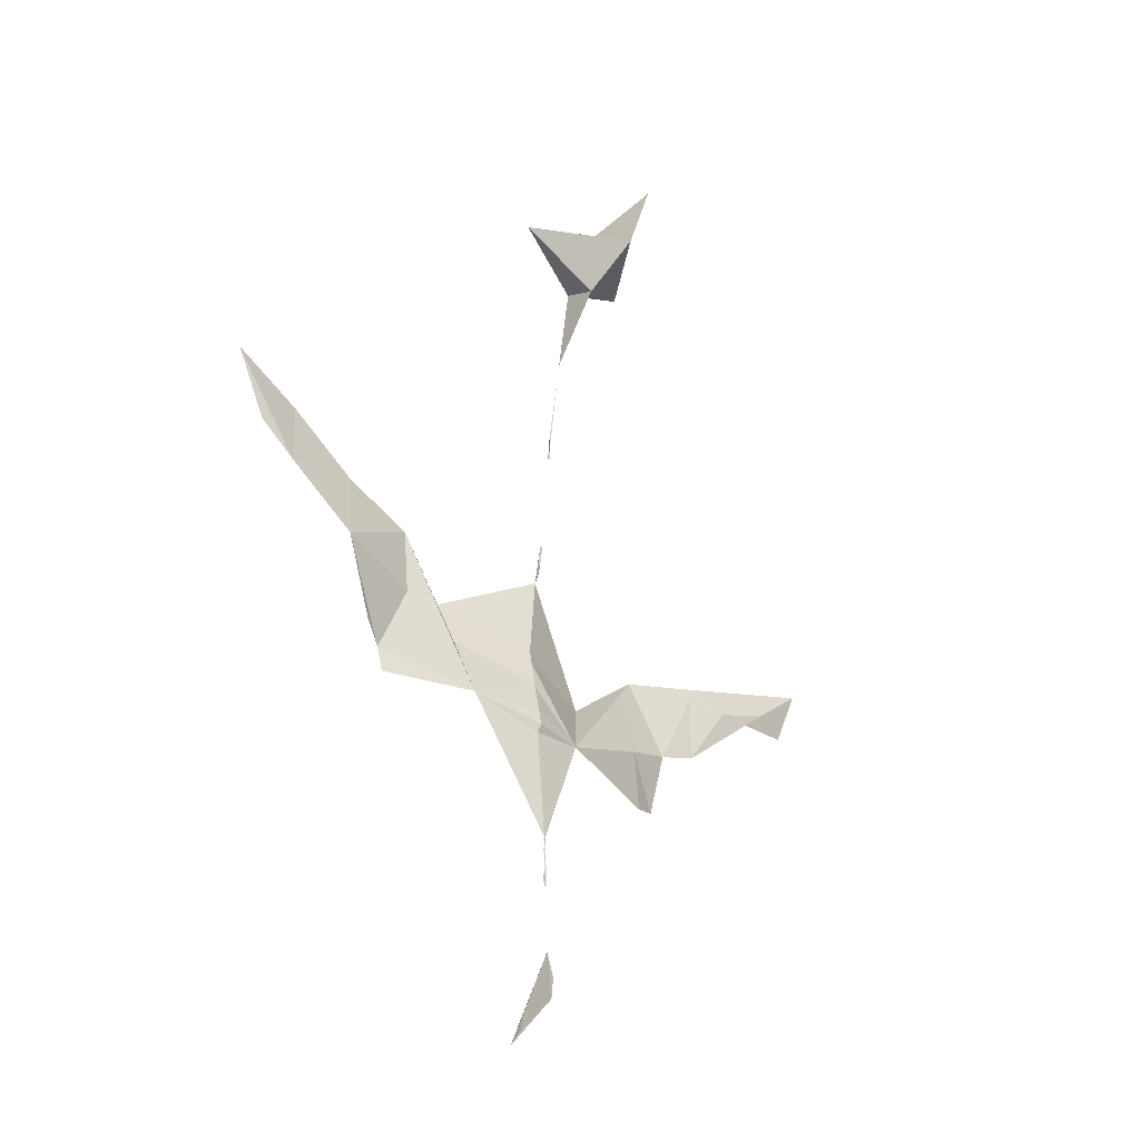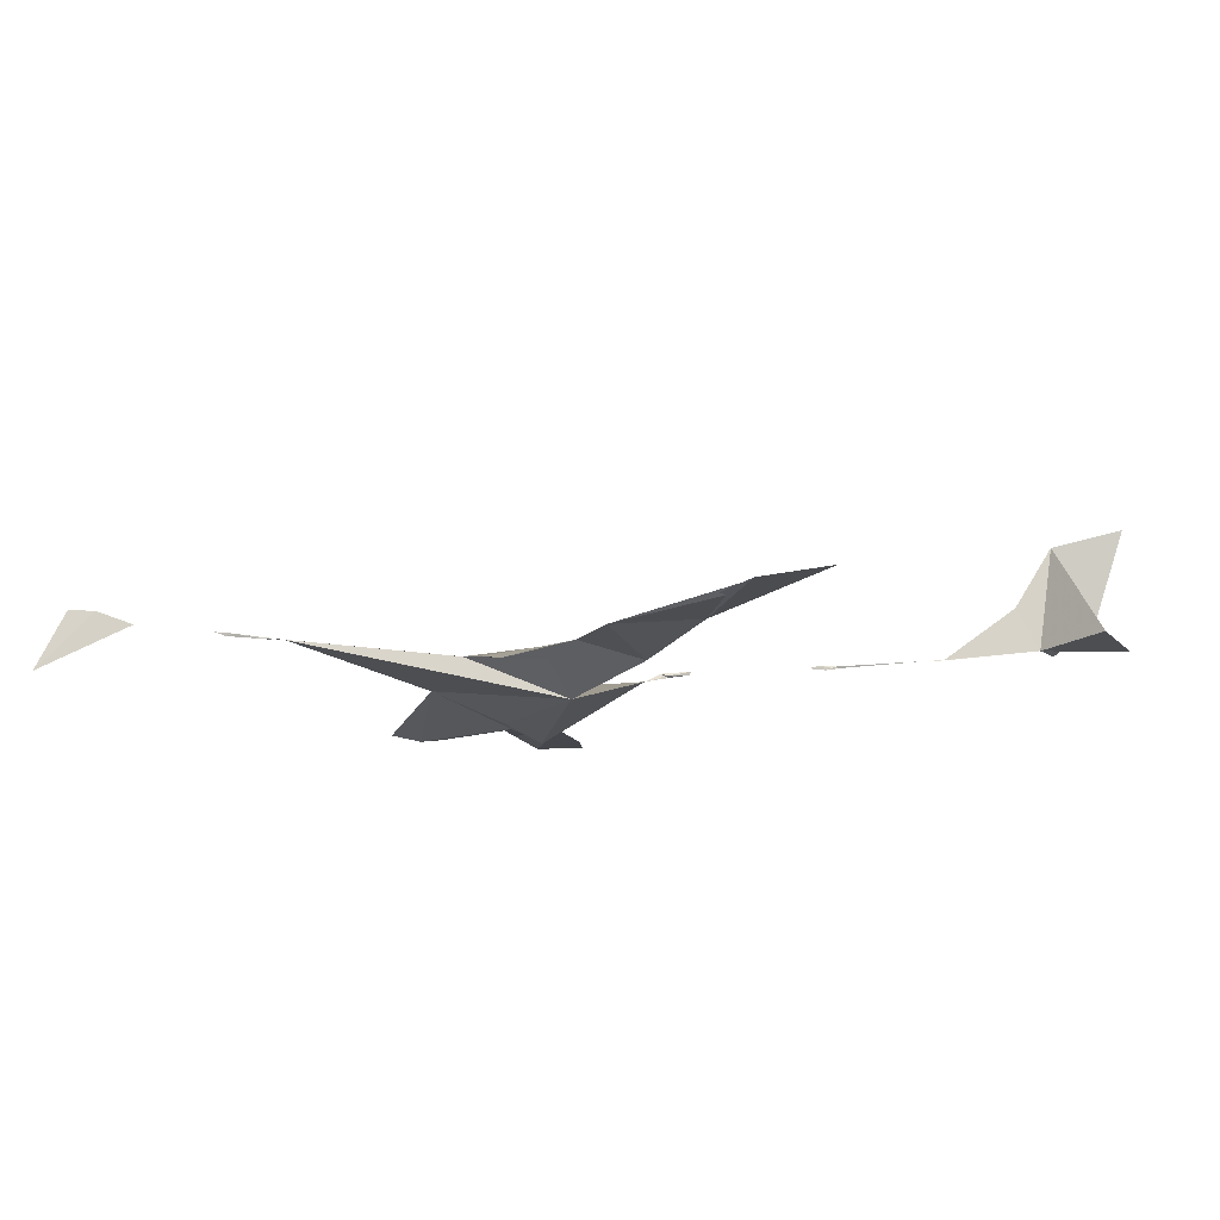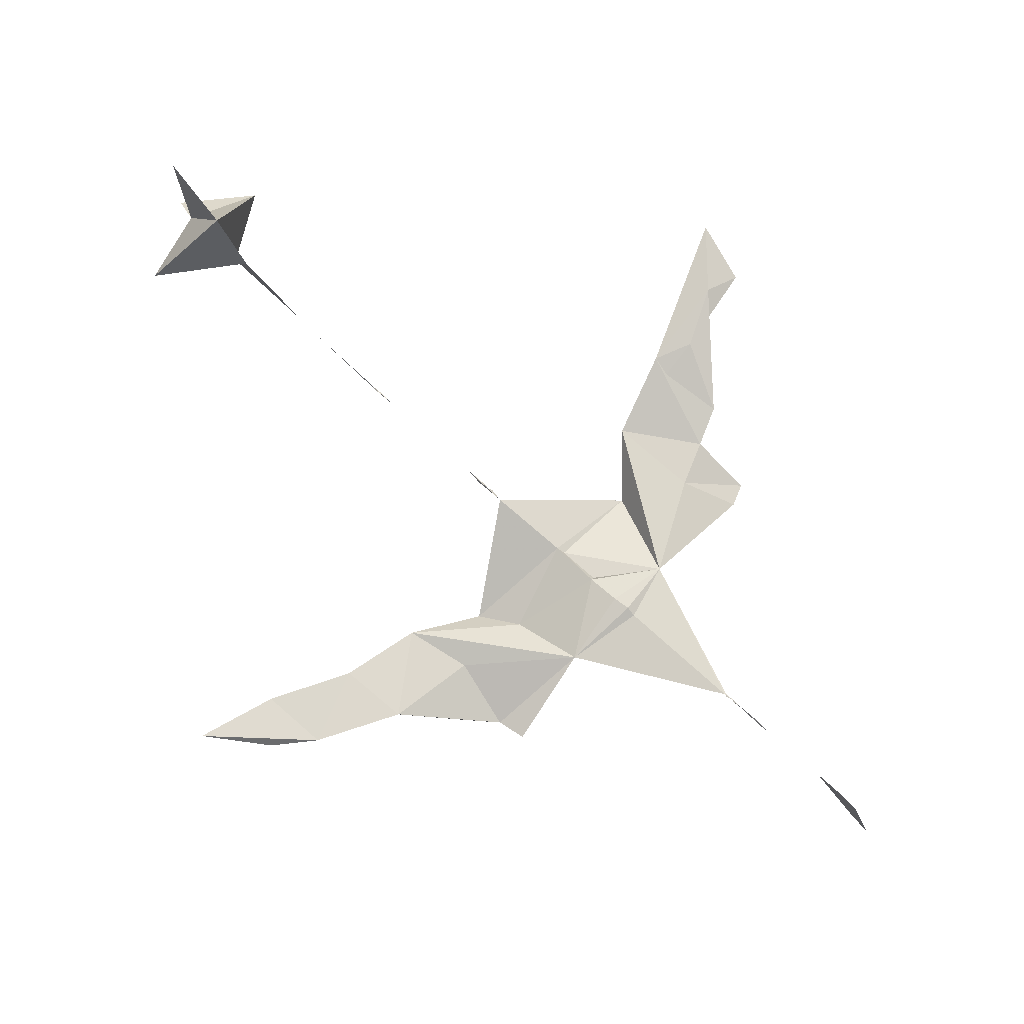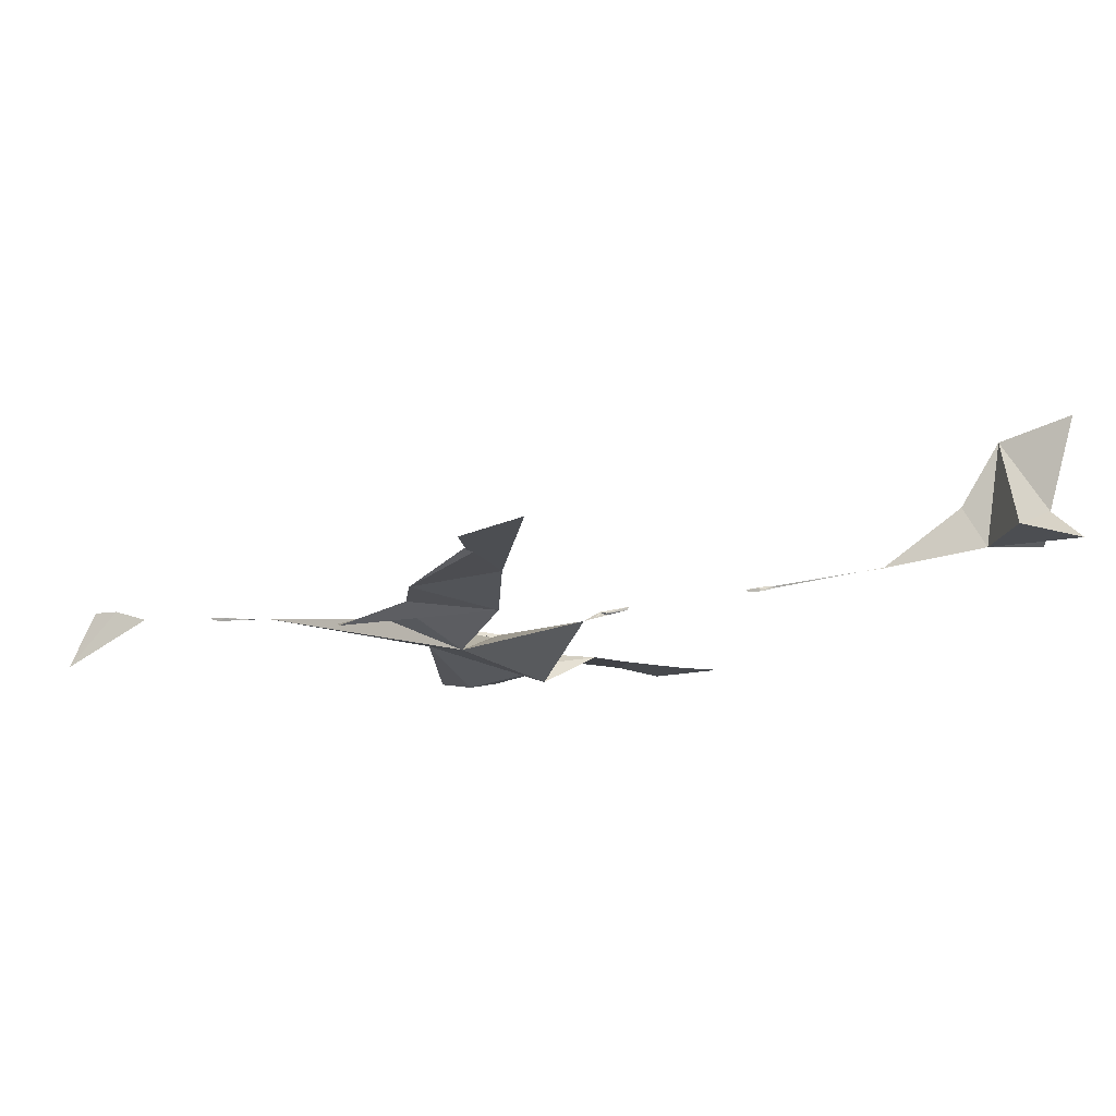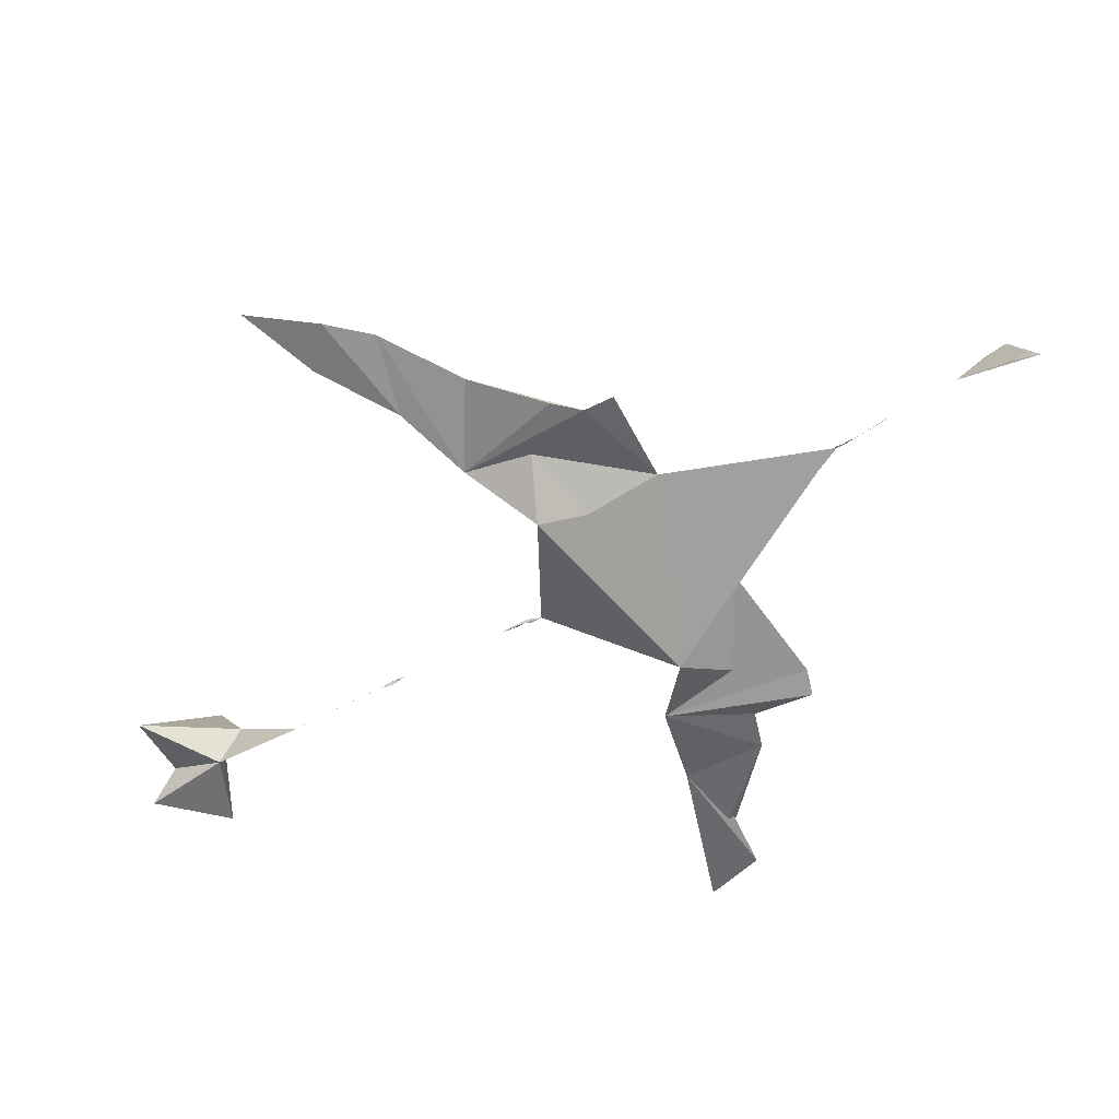
<metadata>
{"format":"obj","ext":"obj","renderer":"f3d","projection":"perspective","resolution":1024,"background":"white","views":[{"elev":-39.6,"azim":136.9,"up":"+Z"},{"elev":-13.7,"azim":-106.6,"up":"+Y"},{"elev":77.8,"azim":132.1,"up":"+Y"},{"elev":-12.3,"azim":-76.7,"up":"+Y"},{"elev":-59.6,"azim":122.7,"up":"+Y"}]}
</metadata>
<code>
v -0.007764 -0.01299 -0.1052
v -0.001657 0.2111 0.7969
v -0.009251 -0.02841 -0.05547
v 0.1163 0.07789 0.8511
v 0.0008279 0.01107 0.423
v -0.0005924 0.01165 0.4412
v -0.01146 -0.04626 0.03987
v -0.006326 -0.0007154 -0.3223
v 0.6233 0.001942 0.271
v -0.009446 -0.04462 0.04727
v 0.002199 0.0144 0.4482
v 0.2436 -0.044 0.03557
v -0.005705 1.438e-05 -0.3365
v -0.004389 -0.0008729 -0.3382
v -0.003824 -0.01725 0.2046
v -0.2373 -0.05106 0.1087
v -0.003834 0.02152 -0.5677
v -0.5126 -0.006564 0.1584
v -7.972e-05 0.007611 0.4459
v 0.002047 0.01085 0.4315
v -0.005005 -0.02591 -0.02714
v -0.2787 0.09053 0.9707
v -0.153 -0.08978 0.03244
v -0.09532 -0.02883 -0.09946
v -0.2384 -0.04228 -0.03173
v -0.01068 -0.03596 -0.02645
v 0.2653 -0.06703 -0.1152
v -0.005791 -0.0182 -0.1205
v -0.006828 -8.657e-05 -0.3393
v -0.006051 0.006208 -0.5183
v -0.005582 -0.001376 -0.3545
v -0.3071 -0.07692 -0.1034
v -0.001966 -0.01345 0.2018
v 0.004137 0.1184 0.74
v -0.001773 -0.01241 0.2439
v 0.2629 -0.03308 0.1364
v 0.0003711 0.03394 0.6256
v 0.5005 -0.009798 0.1267
v -0.001491 -0.01832 0.2139
v -0.009229 -0.04258 0.05313
v -0.2712 -0.06705 -0.1162
v 0.5021 -0.01321 0.2313
v -0.5935 -0.003729 0.2349
v 0.0005632 -0.03764 -0.6068
v -0.3083 -0.04719 -0.006064
v -0.0017 -0.01639 0.2176
v -0.2183 0.08208 0.9215
v -0.0004214 -0.01493 0.2189
v -0.006576 0.003079 -0.3868
v -0.003136 -0.01598 0.2202
v -0.005568 -1.802e-05 -0.3438
v 0.00166 0.03028 0.5936
v -0.5279 -0.008645 0.198
v -0.002547 -0.007371 0.2469
v 0.3796 -0.01666 0.05821
v 0.005906 0.106 0.8669
v -0.006837 -0.01741 -0.1021
v 0.001823 0.05714 0.7759
v 0.002249 0.01202 0.4658
v 0.001327 0.007502 0.4263
v -0.004352 -0.001337 -0.3405
v -0.003654 -0.02621 0.1787
v -0.3683 -0.03946 0.0163
v -0.4219 -0.01548 0.1191
v 0.1273 -0.06919 0.0163
v -0.004487 -0.01578 0.2133
v -0.565 -0.01902 0.1395
v -0.7381 0.0146 0.3544
v -0.006383 -0.02114 0.1982
v 0.0002475 0.03305 0.6249
v -0.004419 -0.000749 -0.3974
v -0.004343 -0.0003984 -0.3203
v -0.01657 0.2421 0.9048
v -0.00475 0.003906 -0.4136
v -0.003797 0.00697 -0.4453
v -0.008552 0.06264 0.9135
v 0.002782 0.01395 0.4515
v -0.004074 0.003525 -0.4709
v 0.3836 -0.02117 0.166
v -0.005818 -0.02825 -0.01722
v -0.005308 -0.0156 -0.0785
v 0.7342 0.01523 0.3364
v -0.00113 0.02117 -0.6031
v 0.558 -0.01646 0.1787
v -0.3653 -0.02335 0.1467
v 0.001018 0.01386 0.4601
v 0.7629 0.01654 0.4381
v -0.006088 0.0004801 -0.3512
v 0.2334 0.08243 0.9255
v -0.003215 -0.0007442 -0.3254
v 0.1605 -0.08744 0.07837
v 0.1112 -0.03272 -0.09344
v -0.1022 0.06663 0.8278
v 0.001304 0.3399 0.9613
v 0.0006081 -0.06197 -0.644
v -0.005287 -0.001316 -0.3378
v 0.001853 -0.03848 -0.629
v 0.2722 -0.07242 -0.07054
v -0.6898 0.009848 0.3177
v 0.3021 -0.06231 -0.0342
f 1 24 28
f 1 24 57
f 1 24 81
f 1 28 57
f 1 28 92
f 1 57 81
f 1 81 92
f 2 4 34
f 2 4 56
f 2 4 58
f 2 34 56
f 2 34 58
f 2 56 58
f 2 56 73
f 2 56 93
f 2 58 93
f 3 21 24
f 3 21 26
f 3 21 81
f 3 24 26
f 3 24 57
f 3 24 81
f 3 57 81
f 4 34 56
f 4 34 58
f 4 56 58
f 5 6 11
f 5 6 19
f 5 6 20
f 5 6 60
f 5 11 19
f 5 11 20
f 5 19 60
f 5 20 60
f 6 11 19
f 6 11 20
f 6 11 59
f 6 11 77
f 6 19 59
f 6 19 60
f 6 19 77
f 6 20 60
f 6 59 77
f 7 10 40
f 7 10 65
f 7 23 24
f 7 23 40
f 7 23 65
f 7 24 26
f 7 26 80
f 7 40 65
f 7 40 80
f 7 65 80
f 8 24 72
f 8 29 72
f 8 29 90
f 8 72 90
f 9 38 42
f 9 38 84
f 9 42 84
f 10 40 65
f 11 19 59
f 11 19 77
f 11 19 86
f 11 59 77
f 11 59 86
f 11 77 86
f 12 36 55
f 12 36 65
f 12 36 91
f 12 36 92
f 12 36 98
f 12 36 100
f 12 55 98
f 12 55 100
f 12 65 91
f 12 65 92
f 12 92 98
f 12 98 100
f 13 14 29
f 13 14 61
f 13 14 96
f 13 29 61
f 13 29 96
f 13 61 96
f 14 29 31
f 14 29 61
f 14 29 88
f 14 29 96
f 14 31 61
f 14 31 88
f 14 31 96
f 14 61 88
f 14 61 96
f 14 88 96
f 15 33 62
f 15 33 69
f 15 62 69
f 16 23 24
f 16 23 25
f 16 24 25
f 16 24 41
f 16 25 32
f 16 25 41
f 16 25 45
f 16 32 41
f 16 32 45
f 16 45 63
f 16 45 85
f 16 63 64
f 16 63 85
f 16 64 85
f 17 30 44
f 17 30 83
f 17 30 95
f 17 30 97
f 17 44 83
f 17 44 95
f 17 44 97
f 17 83 95
f 17 83 97
f 17 95 97
f 18 43 53
f 18 43 67
f 18 43 85
f 18 53 63
f 18 53 64
f 18 53 67
f 18 53 85
f 18 63 64
f 18 63 85
f 18 64 67
f 18 64 85
f 18 67 85
f 19 59 77
f 19 59 86
f 19 77 86
f 21 24 26
f 21 24 81
f 21 26 80
f 21 65 80
f 21 65 92
f 21 81 92
f 23 24 25
f 23 24 72
f 23 40 62
f 23 40 65
f 23 40 91
f 23 62 91
f 23 65 91
f 23 65 92
f 23 72 92
f 24 25 41
f 24 28 57
f 24 28 72
f 24 57 81
f 25 32 41
f 25 32 45
f 27 92 98
f 28 72 92
f 29 31 51
f 29 31 61
f 29 31 88
f 29 31 96
f 29 51 61
f 29 51 88
f 29 61 88
f 29 61 96
f 29 72 90
f 29 88 96
f 30 44 83
f 30 44 95
f 30 44 97
f 30 83 95
f 30 83 97
f 30 95 97
f 31 49 71
f 31 49 74
f 31 49 88
f 31 51 61
f 31 51 88
f 31 61 88
f 31 61 96
f 31 71 74
f 31 71 88
f 31 88 96
f 33 39 48
f 33 39 54
f 33 39 62
f 33 39 66
f 33 48 54
f 33 54 66
f 33 62 69
f 34 37 58
f 34 56 58
f 35 39 46
f 35 39 48
f 35 39 50
f 35 39 54
f 35 39 66
f 35 46 48
f 35 46 50
f 35 48 54
f 35 50 66
f 35 54 66
f 36 38 55
f 36 38 79
f 36 55 79
f 36 55 98
f 36 55 100
f 36 65 91
f 36 65 92
f 36 92 98
f 36 98 100
f 37 52 70
f 37 58 70
f 38 42 79
f 38 42 84
f 38 55 79
f 38 79 84
f 39 46 48
f 39 46 50
f 39 48 54
f 39 50 66
f 39 54 66
f 40 62 91
f 40 65 80
f 40 65 91
f 42 79 84
f 43 53 67
f 43 53 85
f 43 67 85
f 44 83 95
f 44 83 97
f 44 95 97
f 45 63 85
f 49 71 74
f 49 71 88
f 51 61 88
f 52 59 86
f 53 63 64
f 53 63 85
f 53 64 67
f 53 64 85
f 53 67 85
f 55 98 100
f 56 58 76
f 56 58 93
f 56 76 93
f 58 76 93
f 59 77 86
f 61 88 96
f 63 64 85
f 64 67 85
f 83 95 97

</code>
